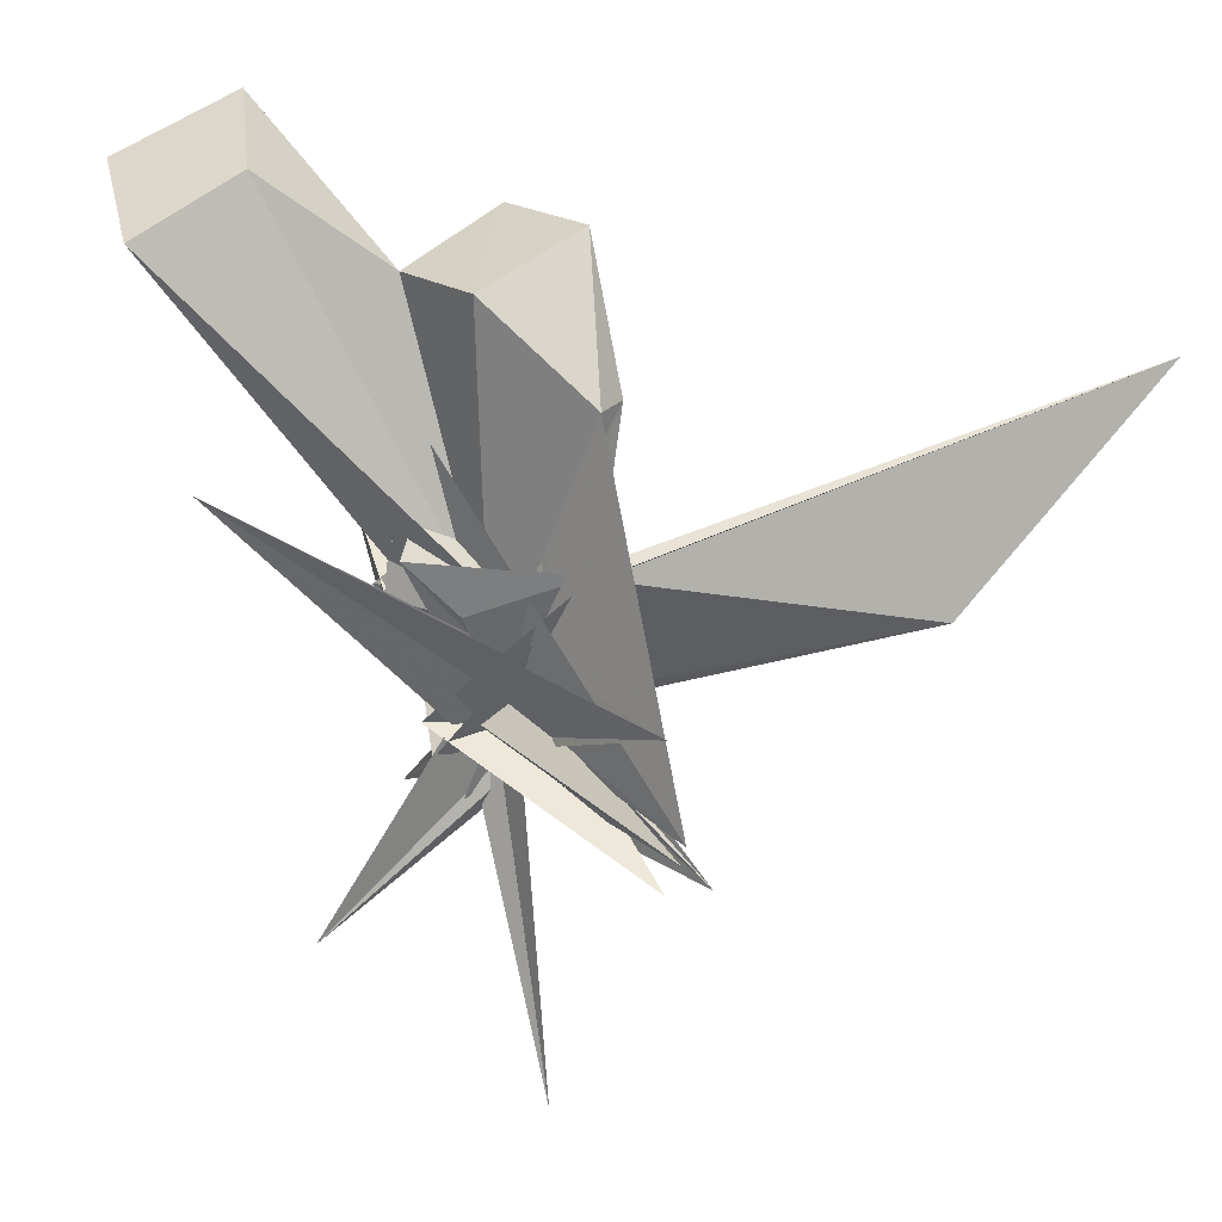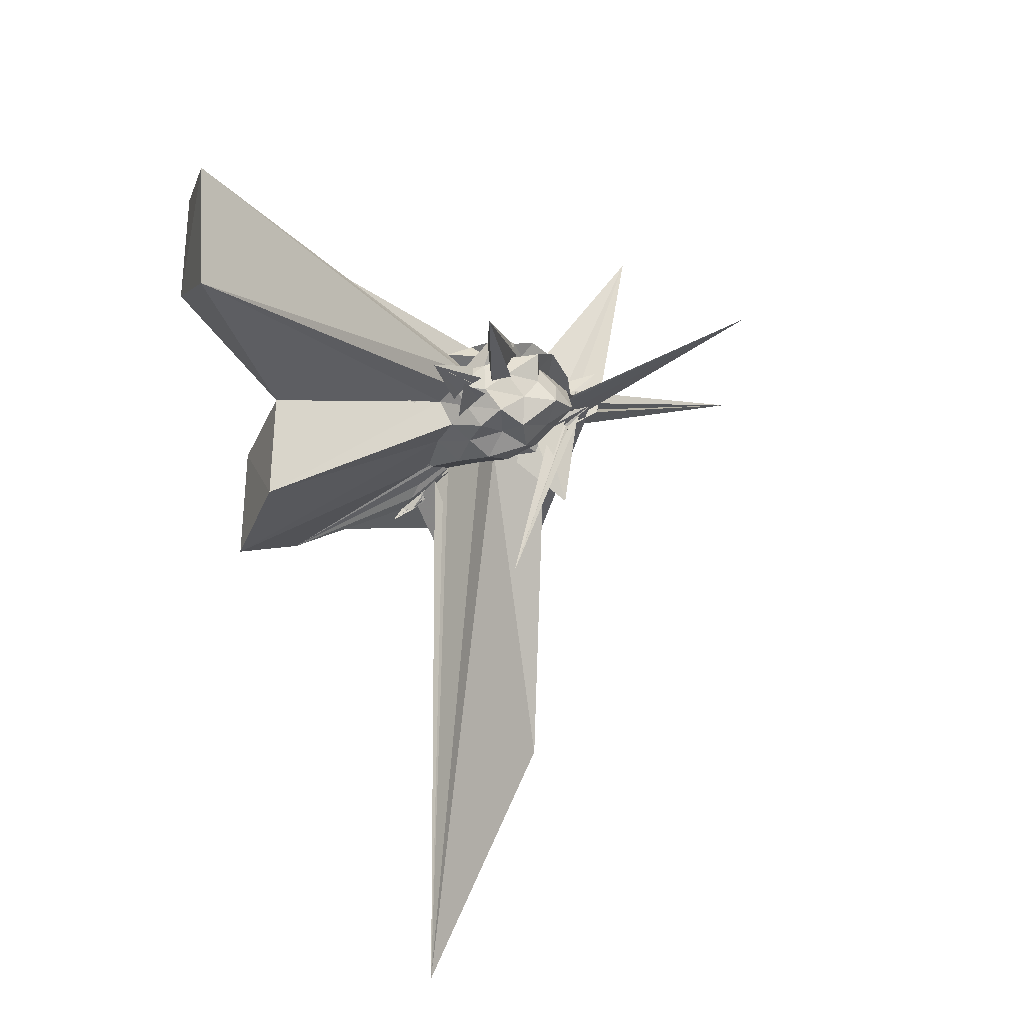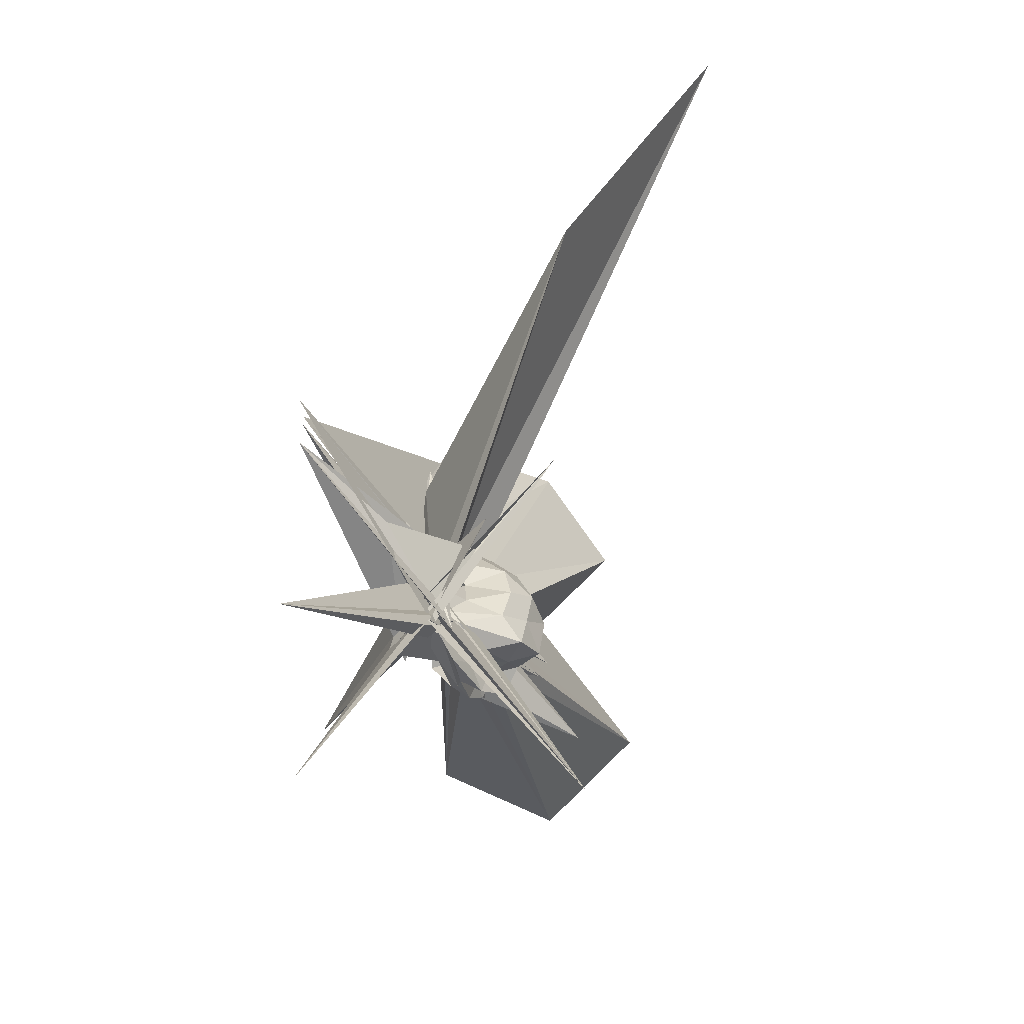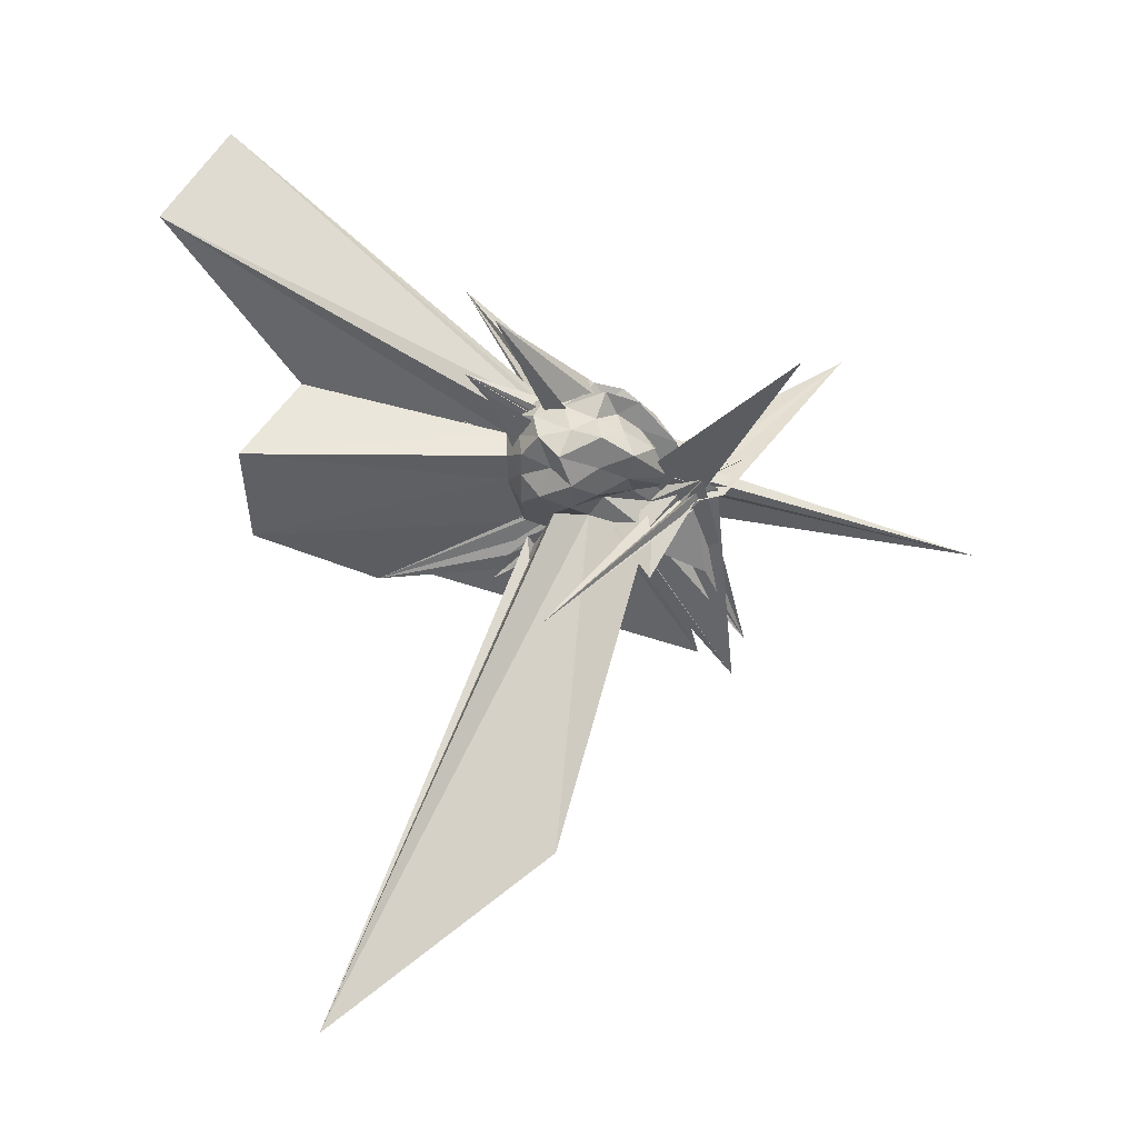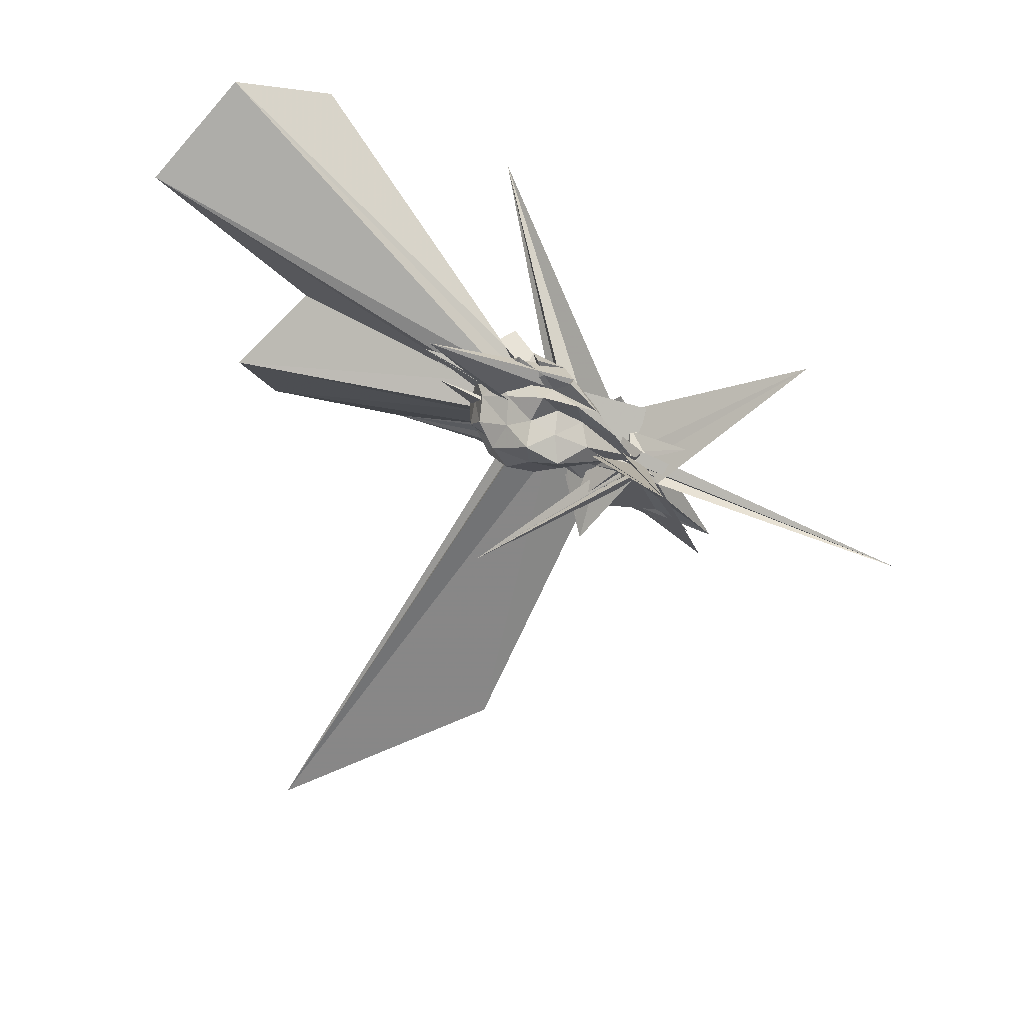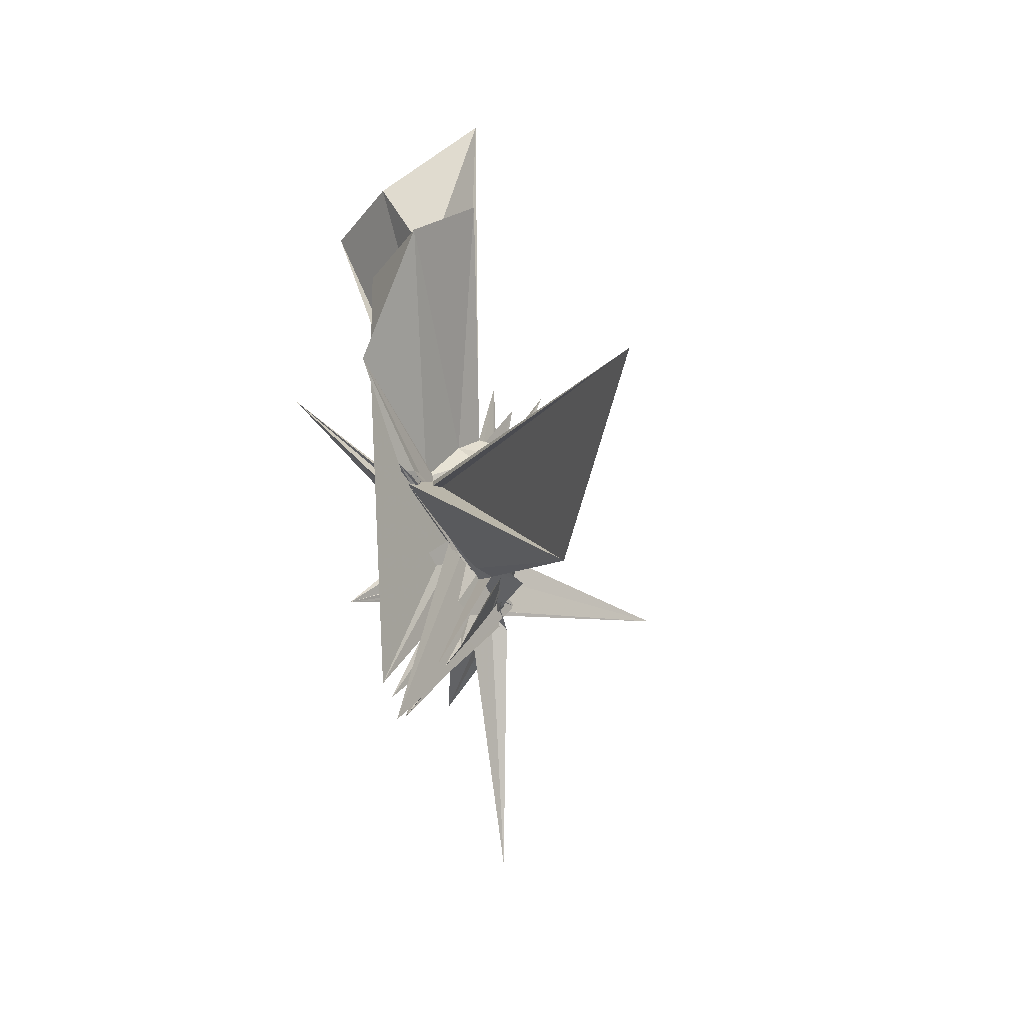
<metadata>
{"format":"obj","ext":"obj","renderer":"f3d","projection":"perspective","resolution":1024,"background":"white","views":[{"elev":30.8,"azim":-75.8,"up":"+Z"},{"elev":23.1,"azim":66.0,"up":"+Y"},{"elev":-79.2,"azim":0.6,"up":"+Z"},{"elev":7.2,"azim":107.0,"up":"+Y"},{"elev":42.5,"azim":130.1,"up":"+Y"},{"elev":-75.7,"azim":26.1,"up":"+Y"}]}
</metadata>
<code>
v -0.009615 -0.0953 -0.08184
v -0.3889 0.2383 -0.6344
v 0.237 -0.006732 0.1618
v 0.1851 0.04466 0.1876
v 0.1501 0.1008 0.2148
v 0.1083 0.1335 0.1691
v 0.05165 0.09456 0.1182
v 0.0402 0.1663 0.1889
v -0.03845 -0.2192 0.0764
v -0.05941 -0.214 -0.104
v 0.2875 0.159 0.2393
v -0.03049 -0.1809 -0.07876
v -0.1271 0.07838 0.2875
v -0.02499 -0.1212 -0.23
v -0.3564 -0.6006 0.05873
v -0.01162 -0.1507 -0.128
v -0.05318 -0.4025 0.3467
v -0.04133 -0.1592 -0.05926
v -0.03237 -0.2902 0.2097
v -0.0184 -0.2378 0.1698
v 0.1363 -0.154 0.1968
v 0.1883 -0.06936 0.1797
v 0.26 0.04642 0.1054
v 0.2101 0.1006 0.1358
v 0.1528 0.1548 0.1145
v 0.1211 0.2359 0.06706
v 0.08183 0.1556 0.07378
v 0.01284 0.1694 0.09734
v 0.06065 0.1974 0.04075
v 0.007552 -0.06911 -0.06177
v -0.008495 -0.1272 -0.162
v -0.09803 -0.05643 0.1413
v -0.03316 -0.3452 0.2553
v -0.03005 -0.2163 0.01687
v -0.06166 -0.1562 -0.2256
v -0.01476 -0.1279 -0.08518
v -0.06078 -0.3172 0.1941
v -0.002474 -0.2682 0.2227
v 0.7811 -1.573 0.5734
v 0.09501 -0.1871 0.1103
v 0.2002 -0.1295 0.1207
v 0.2154 -0.04488 0.08186
v 0.2353 0.06599 0.01616
v 0.1873 0.1304 0.05262
v 0.1258 0.1583 0.02085
v 0.0974 0.1921 -0.01302
v 0.03714 0.08422 -0.006707
v -0.04652 0.1137 0.02122
v -0.05278 -0.2316 -0.008348
v -0.4061 0.4471 0.554
v 0.1175 -0.3625 -0.1839
v -0.02812 -0.1494 -0.2167
v -0.1571 0.00817 -0.2192
v -0.02593 -0.1237 -0.1172
v -0.004688 -0.1613 -0.03585
v -0.036 -0.187 0.04133
v -0.06383 -0.3553 0.2679
v 0.3452 -1.128 0.02708
v 0.02195 -0.1965 0.02724
v 0.1647 -0.1629 0.04162
v 0.2421 -0.09422 0.01237
v 0.2769 -0.009342 0.03836
v 0.1989 0.09549 -0.04749
v 0.1613 0.17 -0.06434
v 0.08244 0.14 -0.04225
v 0.06255 0.1734 -0.09061
v 0.0091 0.1446 -0.05965
v 0.3764 0.3757 0.1937
v -0.02813 -0.1822 -0.1387
v -0.03311 -0.1174 -0.2999
v -0.03724 -0.2028 -0.04762
v 0.2602 0.2197 0.3238
v -0.02936 -0.1394 -0.2605
v -0.02139 -0.1048 -0.1758
v -0.1203 -0.03381 -0.4027
v -0.03905 -0.1604 -0.1735
v -0.1142 0.04835 -0.1502
v 0.0209 -0.2408 -0.1514
v 0.05264 -0.1388 -0.02737
v 0.1823 -0.122 -0.04681
v 0.2262 -0.04201 -0.06433
v 0.26 0.04797 -0.08124
v 0.1183 0.1046 -0.08668
v 0.09696 0.1379 -0.1453
v 0.0402 0.09976 -0.1788
v 0.03019 0.1301 -0.1179
v -0.02436 0.05471 -0.1115
v -0.3734 -0.6417 -0.2624
v -0.0331 -0.1423 -0.2876
v -0.02857 -0.1341 -0.04224
v -0.3762 -0.7155 -0.3122
v -0.03372 -0.1139 -0.3454
v -0.04175 -0.09489 -0.2734
v -0.07791 -0.05156 -0.1144
v -0.01532 -0.1234 -0.2236
v -0.1501 -0.373 -0.2818
v -0.3732 -0.6032 -0.3503
v 0.00873 -0.1519 -0.1539
v 0.05808 -0.1166 -0.1154
v 0.1581 -0.07556 -0.1299
v 0.2102 -0.006122 -0.162
v 0.1719 0.06165 -0.1199
v 0.1626 -0.01767 0.2298
v 0.1133 0.04357 0.2465
v 0.5719 0.6601 1.111
v 0.3013 0.9003 1.016
v -0.04034 0.721 0.9624
v -0.006281 -0.1075 -0.009539
v -0.04342 -0.28 0.1556
v -0.03453 -0.2513 0.1143
v 0.1215 0.1123 0.2944
v -0.01286 -0.02516 0.03694
v -0.0395 -0.3734 0.2885
v -0.06271 -0.3756 0.3168
v -0.03242 -0.3294 0.2926
v -0.02082 -0.2261 0.2375
v 0.09792 -0.09252 0.2506
v 0.4851 -0.004137 0.9237
v 0.2653 0.1846 0.8226
v 0.1954 0.5115 1.068
v 0.01629 -0.1662 -0.08139
v 0.001228 -0.1479 -0.06123
v -0.03239 -0.1391 -0.1507
v -0.03255 -0.1852 -0.02083
v -0.004182 -0.1461 0.05081
v -0.001699 -0.4116 0.6956
v 0.3044 -0.2566 0.9665
v 0.09299 -0.04487 0.8668
v 0.007249 -0.1158 -0.04545
v 0.1956 0.1634 0.5256
v -0.3752 -0.652 -0.2062
v 0.0007214 -0.3612 0.6566
v 0.06837 0.05757 -0.1433
v 0.02148 0.02264 -0.2345
v -0.01704 -0.07631 -0.2607
v -0.01515 -0.06656 -0.2134
v -0.03939 -0.08661 -0.2045
v 0.3749 0.2678 -0.6695
v -0.046 -0.1749 -0.1184
v -0.01119 -0.08196 -0.2847
v -0.04364 -0.05335 -0.2936
v 0.08709 -0.2653 -0.136
v -0.01861 -0.1229 -0.2789
v 0.0231 -0.08276 -0.3161
v 0.002255 -0.1048 -0.2021
v 0.03461 -0.07818 -0.218
v 0.1055 0.008108 -0.1929
v -0.02826 -0.08895 -0.2377
v -0.06111 -0.1566 -0.2984
v -0.04466 -0.1419 -0.2476
v -0.03054 -0.09474 -0.3224
v -0.02536 -0.1546 -0.0005318
v -0.3695 -0.3236 -1.038
v -0.05544 -0.1262 -0.2658
v -0.004727 -0.1616 -0.2405
v 0.008391 -0.09961 -0.2896
v -0.05443 -0.08371 -0.3055
v -0.05053 -0.1018 -0.2279
v 0.3107 -0.4799 0.08189
v -0.05534 -0.1276 -0.3242
v -0.02883 -0.1321 -0.3664
v -0.1396 -0.01518 -0.1657
f 3 23 4
f 4 23 24
f 4 24 5
f 5 24 25
f 5 25 6
f 6 25 26
f 6 26 7
f 7 26 27
f 7 27 8
f 8 27 28
f 8 28 9
f 9 28 29
f 9 29 10
f 10 29 30
f 10 30 11
f 11 30 31
f 11 31 12
f 12 31 32
f 12 32 13
f 13 32 33
f 13 33 14
f 14 33 34
f 14 34 15
f 15 34 35
f 15 35 16
f 16 35 36
f 16 36 17
f 17 36 37
f 17 37 18
f 18 37 38
f 18 38 19
f 19 38 39
f 19 39 20
f 20 39 40
f 20 40 21
f 21 40 41
f 21 41 22
f 22 41 42
f 22 42 3
f 3 42 23
f 23 43 24
f 24 43 44
f 24 44 25
f 25 44 45
f 25 45 26
f 26 45 46
f 26 46 27
f 27 46 47
f 27 47 28
f 28 47 48
f 28 48 29
f 29 48 49
f 29 49 30
f 30 49 50
f 30 50 31
f 31 50 51
f 31 51 32
f 32 51 52
f 32 52 33
f 33 52 53
f 33 53 34
f 34 53 54
f 34 54 35
f 35 54 55
f 35 55 36
f 36 55 56
f 36 56 37
f 37 56 57
f 37 57 38
f 38 57 58
f 38 58 39
f 39 58 59
f 39 59 40
f 40 59 60
f 40 60 41
f 41 60 61
f 41 61 42
f 42 61 62
f 42 62 23
f 23 62 43
f 43 63 44
f 44 63 64
f 44 64 45
f 45 64 65
f 45 65 46
f 46 65 66
f 46 66 47
f 47 66 67
f 47 67 48
f 48 67 68
f 48 68 49
f 49 68 69
f 49 69 50
f 50 69 70
f 50 70 51
f 51 70 71
f 51 71 52
f 52 71 72
f 52 72 53
f 53 72 73
f 53 73 54
f 54 73 74
f 54 74 55
f 55 74 75
f 55 75 56
f 56 75 76
f 56 76 57
f 57 76 77
f 57 77 58
f 58 77 78
f 58 78 59
f 59 78 79
f 59 79 60
f 60 79 80
f 60 80 61
f 61 80 81
f 61 81 62
f 62 81 82
f 62 82 43
f 43 82 63
f 63 83 64
f 64 83 84
f 64 84 65
f 65 84 85
f 65 85 66
f 66 85 86
f 66 86 67
f 67 86 87
f 67 87 68
f 68 87 88
f 68 88 69
f 69 88 89
f 69 89 70
f 70 89 90
f 70 90 71
f 71 90 91
f 71 91 72
f 72 91 92
f 72 92 73
f 73 92 93
f 73 93 74
f 74 93 94
f 74 94 75
f 75 94 95
f 75 95 76
f 76 95 96
f 76 96 77
f 77 96 97
f 77 97 78
f 78 97 98
f 78 98 79
f 79 98 99
f 79 99 80
f 80 99 100
f 80 100 81
f 81 100 101
f 81 101 82
f 82 101 102
f 82 102 63
f 63 102 83
f 103 104 118
f 104 119 118
f 104 105 119
f 105 120 119
f 105 106 120
f 106 107 120
f 107 121 120
f 107 108 121
f 108 122 121
f 108 109 122
f 109 110 122
f 110 123 122
f 110 111 123
f 111 124 123
f 111 112 124
f 112 113 124
f 113 125 124
f 113 114 125
f 114 126 125
f 114 115 126
f 115 116 126
f 116 127 126
f 116 117 127
f 117 118 127
f 117 103 118
f 118 119 128
f 119 129 128
f 119 120 129
f 120 121 129
f 121 130 129
f 121 122 130
f 122 123 130
f 123 131 130
f 123 124 131
f 124 125 131
f 125 132 131
f 125 126 132
f 126 127 132
f 127 128 132
f 127 118 128
f 133 148 134
f 134 148 149
f 134 149 135
f 135 149 150
f 135 150 136
f 136 150 137
f 137 150 151
f 137 151 138
f 138 151 152
f 138 152 139
f 139 152 140
f 140 152 153
f 140 153 141
f 141 153 154
f 141 154 142
f 142 154 143
f 143 154 155
f 143 155 144
f 144 155 156
f 144 156 145
f 145 156 146
f 146 156 157
f 146 157 147
f 147 157 148
f 147 148 133
f 148 158 149
f 149 158 159
f 149 159 150
f 150 159 151
f 151 159 160
f 151 160 152
f 152 160 153
f 153 160 161
f 153 161 154
f 154 161 155
f 155 161 162
f 155 162 156
f 156 162 157
f 157 162 158
f 157 158 148
f 3 4 103
f 103 4 104
f 4 5 104
f 104 5 105
f 5 6 105
f 105 6 106
f 6 7 106
f 7 8 106
f 106 8 107
f 8 9 107
f 107 9 108
f 9 10 108
f 108 10 109
f 10 11 109
f 11 12 109
f 109 12 110
f 12 13 110
f 110 13 111
f 13 14 111
f 111 14 112
f 14 15 112
f 15 16 112
f 112 16 113
f 16 17 113
f 113 17 114
f 17 18 114
f 114 18 115
f 18 19 115
f 19 20 115
f 115 20 116
f 20 21 116
f 116 21 117
f 21 22 117
f 117 22 103
f 22 3 103
f 83 133 84
f 84 133 134
f 84 134 85
f 85 134 135
f 85 135 86
f 86 135 136
f 86 136 87
f 87 136 88
f 88 136 137
f 88 137 89
f 89 137 138
f 89 138 90
f 90 138 139
f 90 139 91
f 91 139 92
f 92 139 140
f 92 140 93
f 93 140 141
f 93 141 94
f 94 141 142
f 94 142 95
f 95 142 96
f 96 142 143
f 96 143 97
f 97 143 144
f 97 144 98
f 98 144 145
f 98 145 99
f 99 145 100
f 100 145 146
f 100 146 101
f 101 146 147
f 101 147 102
f 102 147 133
f 102 133 83
f 128 129 1
f 129 130 1
f 130 131 1
f 131 132 1
f 132 128 1
f 159 158 2
f 160 159 2
f 161 160 2
f 162 161 2
f 158 162 2

</code>
